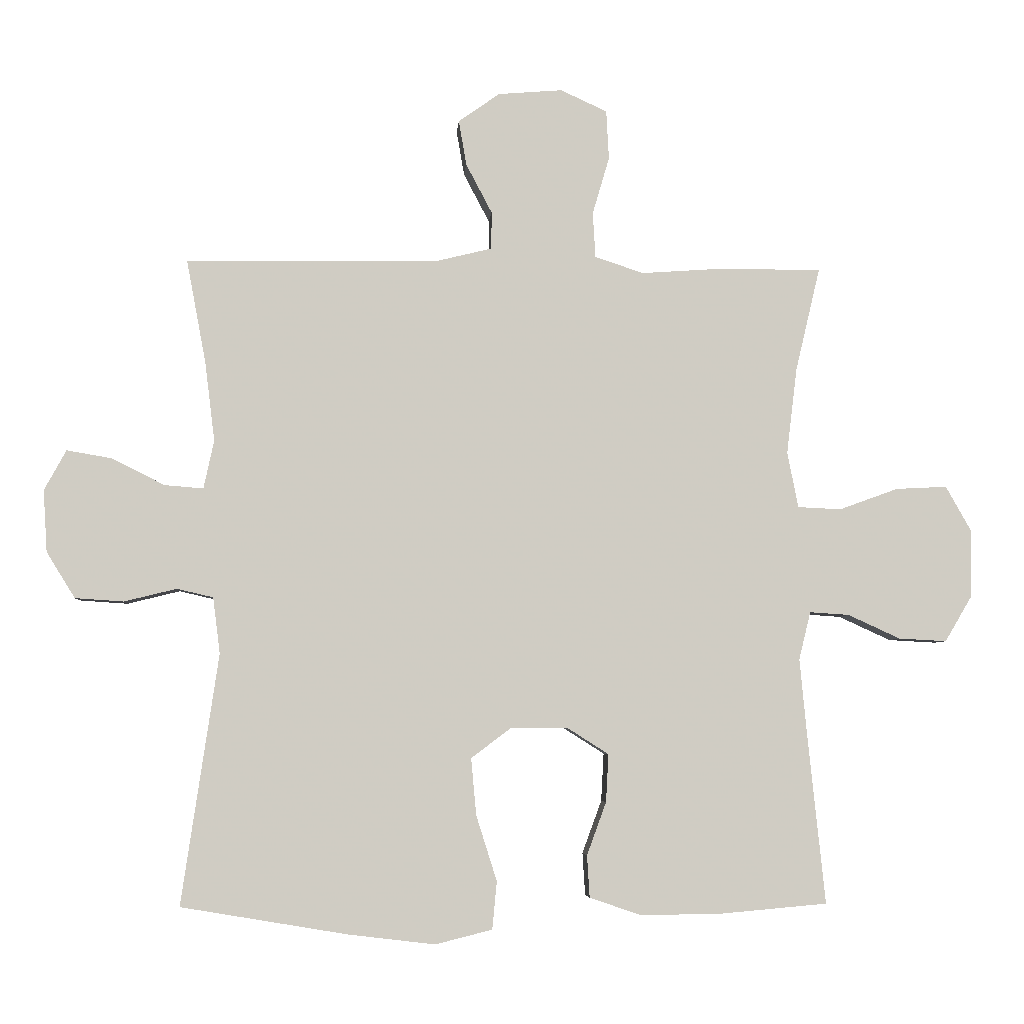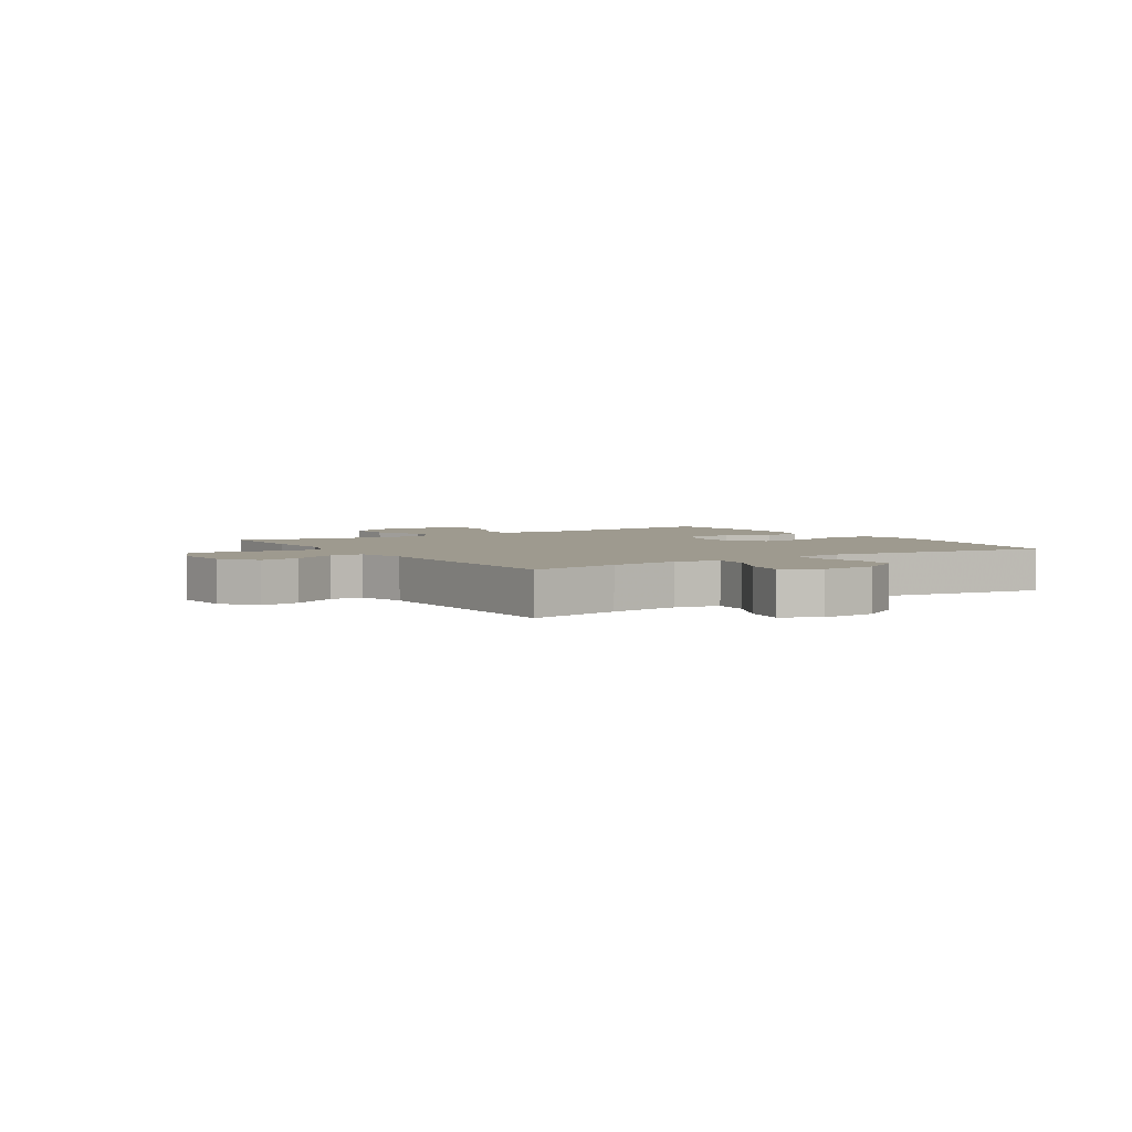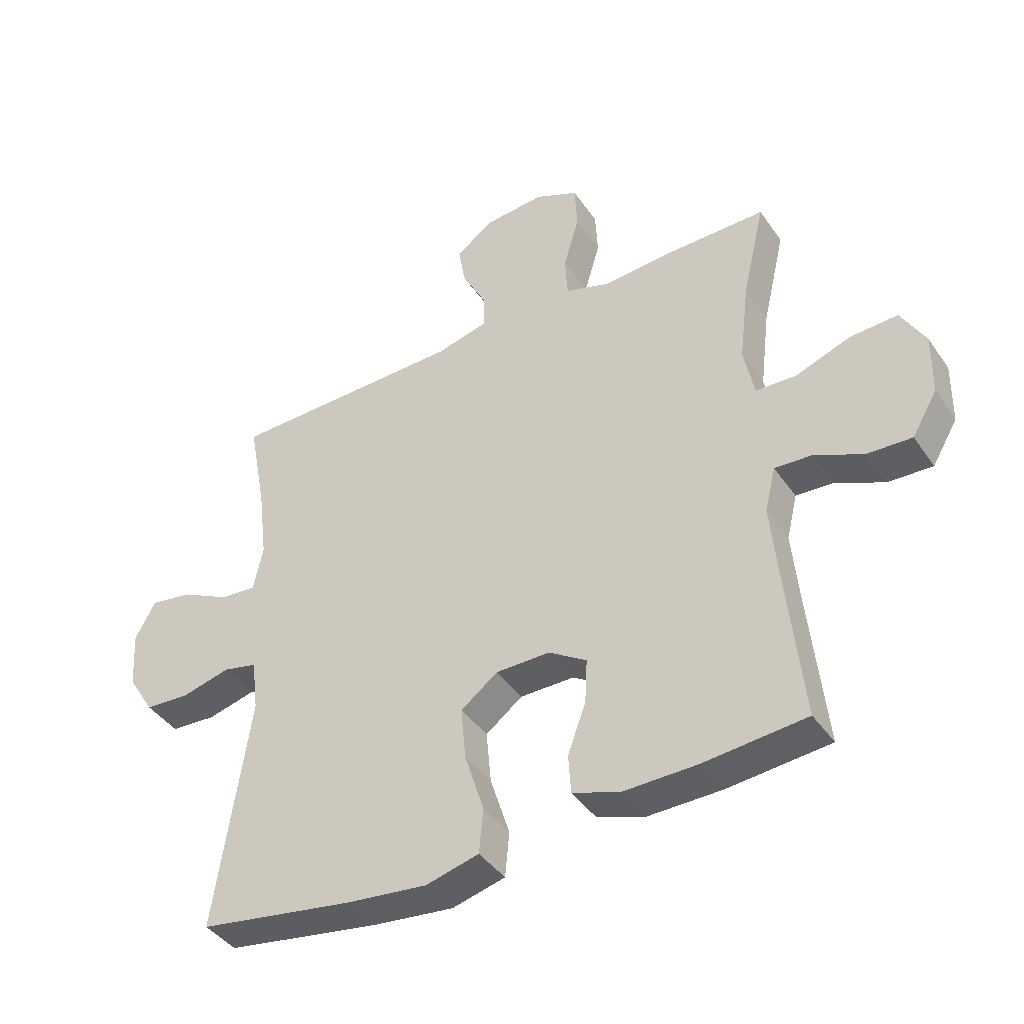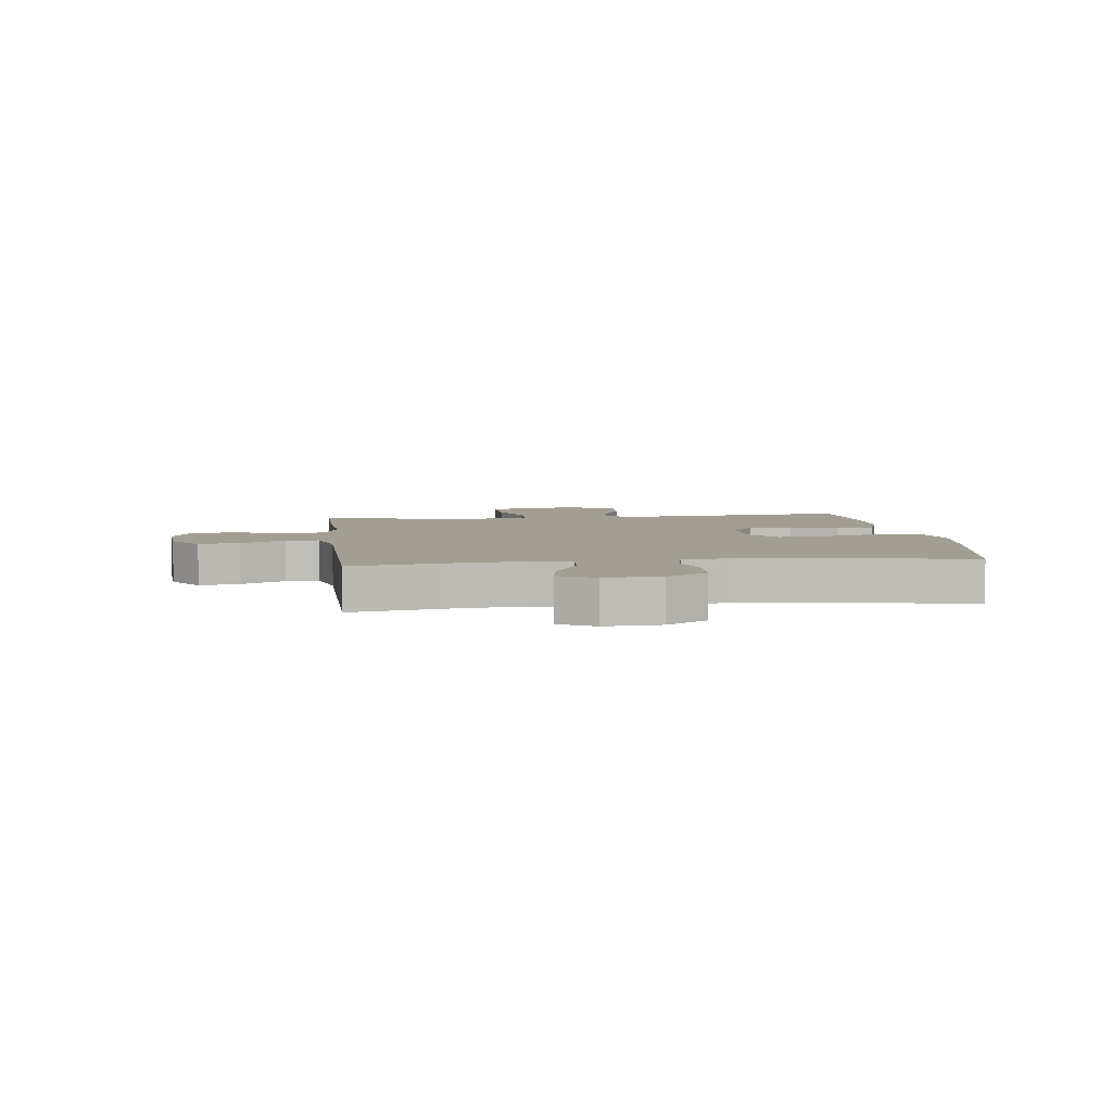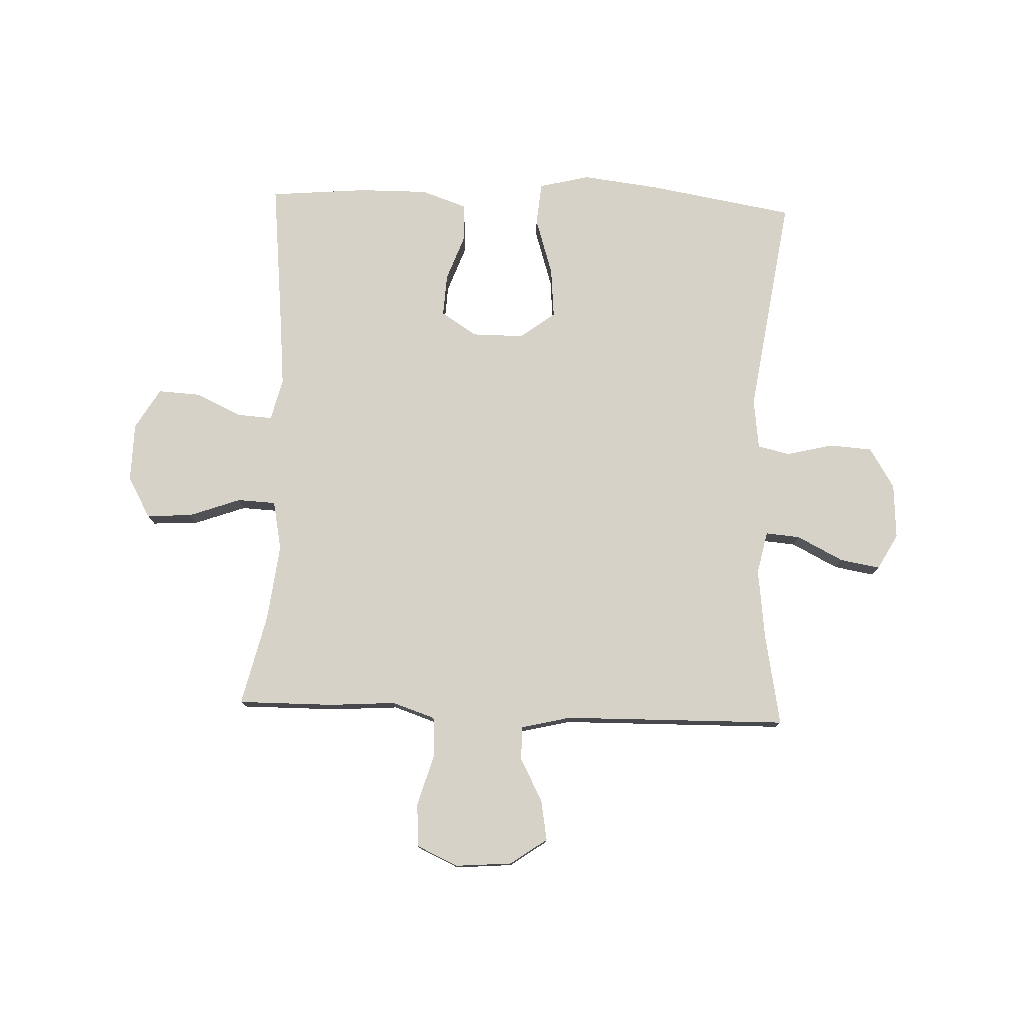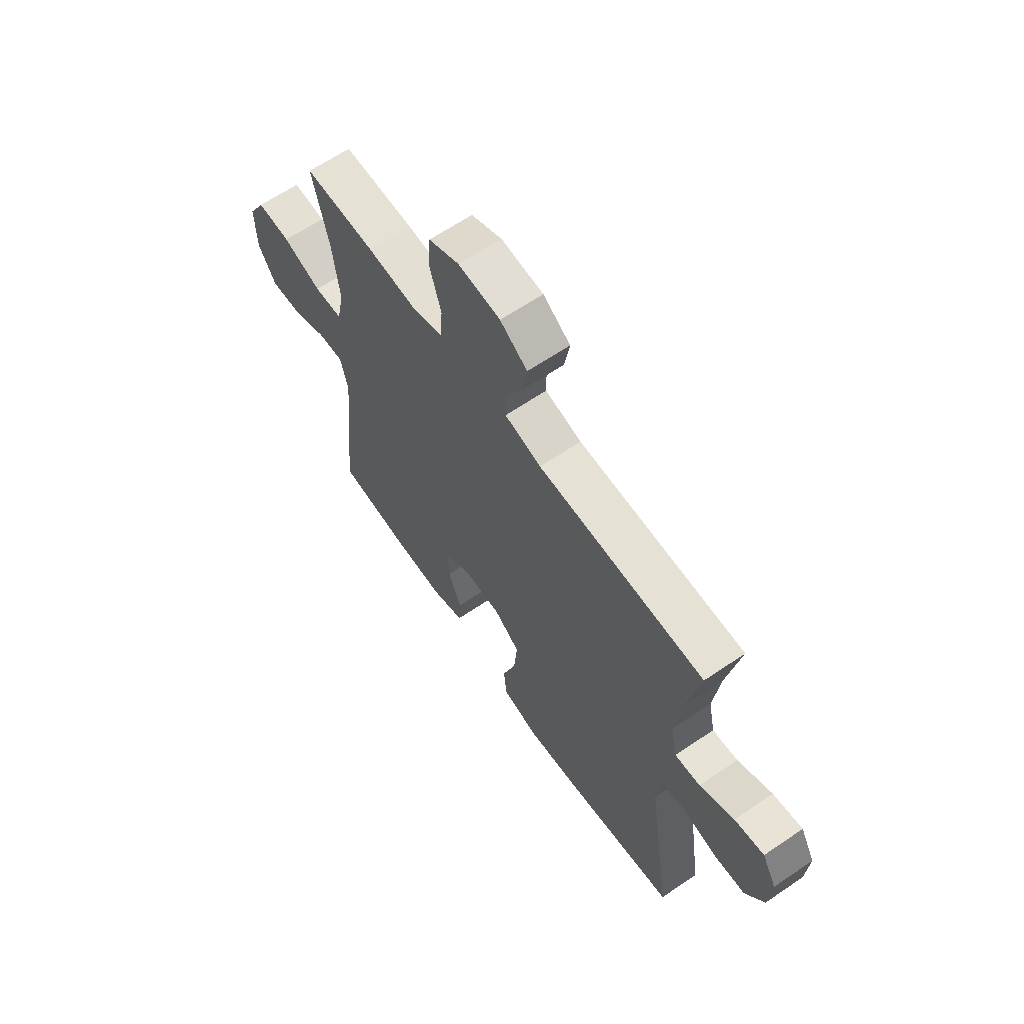
<metadata>
{"format":"obj","ext":"obj","renderer":"f3d","projection":"perspective","resolution":1024,"background":"white","views":[{"elev":-5.0,"azim":175.9,"up":"+Z"},{"elev":3.6,"azim":57.0,"up":"+Y"},{"elev":-41.5,"azim":-148.4,"up":"+Z"},{"elev":5.2,"azim":83.0,"up":"+Y"},{"elev":77.6,"azim":2.2,"up":"+Y"},{"elev":64.1,"azim":55.6,"up":"+Z"}]}
</metadata>
<code>
v -0.5 0.07 0.5
v -0.333 0.07 0.499
v -0.217 0.07 0.491
v -0.142 0.07 0.516
v -0.138 0.07 0.586
v -0.164 0.07 0.675
v -0.16 0.07 0.751
v -0.088 0.07 0.784
v 0.011 0.07 0.776
v 0.075 0.07 0.731
v 0.063 0.07 0.661
v 0.023 0.07 0.585
v 0.023 0.07 0.527
v 0.109 0.07 0.506
v 0.5 0.07 0.5
v 0.47 0.07 0.34
v 0.455 0.07 0.218
v 0.471 0.07 0.143
v 0.531 0.07 0.148
v 0.612 0.07 0.189
v 0.682 0.07 0.201
v 0.716 0.07 0.139
v 0.71 0.07 0.043
v 0.666 0.07 -0.028
v 0.591 0.07 -0.033
v 0.51 0.07 -0.013
v 0.454 0.07 -0.026
v 0.443 0.07 -0.113
v 0.5 0.07 -0.5
v 0.243 0.07 -0.543
v 0.109 0.07 -0.559
v 0.021 0.07 -0.537
v 0.014 0.07 -0.463
v 0.046 0.07 -0.362
v 0.054 0.07 -0.274
v -0.007 0.07 -0.228
v -0.097 0.07 -0.228
v -0.16 0.07 -0.268
v -0.156 0.07 -0.342
v -0.126 0.07 -0.424
v -0.13 0.07 -0.489
v -0.209 0.07 -0.516
v -0.33 0.07 -0.515
v -0.5 0.07 -0.5
v -0.473 0.07 -0.238
v -0.462 0.07 -0.12
v -0.48 0.07 -0.046
v -0.541 0.07 -0.05
v -0.622 0.07 -0.087
v -0.696 0.07 -0.091
v -0.738 0.07 -0.02
v -0.74 0.07 0.083
v -0.7 0.07 0.154
v -0.621 0.07 0.15
v -0.53 0.07 0.117
v -0.463 0.07 0.12
v -0.446 0.07 0.206
v -0.462 0.07 0.339
v -0.5 0 0.5
v -0.333 0 0.499
v -0.217 0 0.491
v -0.142 0 0.516
v -0.138 0 0.586
v -0.164 0 0.675
v -0.16 0 0.751
v -0.088 0 0.784
v 0.011 0 0.776
v 0.075 0 0.731
v 0.063 0 0.661
v 0.023 0 0.585
v 0.023 0 0.527
v 0.109 0 0.506
v 0.5 0 0.5
v 0.47 0 0.34
v 0.455 0 0.218
v 0.471 0 0.143
v 0.531 0 0.148
v 0.612 0 0.189
v 0.682 0 0.201
v 0.716 0 0.139
v 0.71 0 0.043
v 0.666 0 -0.028
v 0.591 0 -0.033
v 0.51 0 -0.013
v 0.454 0 -0.026
v 0.443 0 -0.113
v 0.5 0 -0.5
v 0.243 0 -0.543
v 0.109 0 -0.559
v 0.021 0 -0.537
v 0.014 0 -0.463
v 0.046 0 -0.362
v 0.054 0 -0.274
v -0.007 0 -0.228
v -0.097 0 -0.228
v -0.16 0 -0.268
v -0.156 0 -0.342
v -0.126 0 -0.424
v -0.13 0 -0.489
v -0.209 0 -0.516
v -0.33 0 -0.515
v -0.5 0 -0.5
v -0.473 0 -0.238
v -0.462 0 -0.12
v -0.48 0 -0.046
v -0.541 0 -0.05
v -0.622 0 -0.087
v -0.696 0 -0.091
v -0.738 0 -0.02
v -0.74 0 0.083
v -0.7 0 0.154
v -0.621 0 0.15
v -0.53 0 0.117
v -0.463 0 0.12
v -0.446 0 0.206
v -0.462 0 0.339
f 52 53 54 55
f 52 55 56
f 51 52 56
f 48 49 50 51
f 47 48 51 56
f 46 47 56 57
f 42 43 44 45
f 42 45 46
f 39 40 41 42
f 38 39 42 46
f 37 38 46 57
f 31 32 33 34
f 31 34 35
f 28 29 30 31
f 27 28 31 35
f 23 24 25 26
f 23 26 27
f 22 23 27
f 19 20 21 22
f 18 19 22 27
f 17 18 27 35
f 14 15 16
f 13 14 16 17
f 9 10 11 12
f 9 12 13
f 8 9 13
f 5 6 7 8
f 4 5 8 13
f 3 4 13 17
f 58 1 2 3
f 36 37 57 58
f 35 36 58
f 3 17 35 58
f 113 112 111 110
f 114 113 110
f 114 110 109
f 109 108 107 106
f 114 109 106 105
f 115 114 105 104
f 103 102 101 100
f 104 103 100
f 100 99 98 97
f 104 100 97 96
f 115 104 96 95
f 92 91 90 89
f 93 92 89
f 89 88 87 86
f 93 89 86 85
f 84 83 82 81
f 85 84 81
f 85 81 80
f 80 79 78 77
f 85 80 77 76
f 93 85 76 75
f 74 73 72
f 75 74 72 71
f 70 69 68 67
f 71 70 67
f 71 67 66
f 66 65 64 63
f 71 66 63 62
f 75 71 62 61
f 61 60 59 116
f 116 115 95 94
f 116 94 93
f 116 93 75 61
f 1 59 60 2
f 2 60 61 3
f 3 61 62 4
f 4 62 63 5
f 5 63 64 6
f 6 64 65 7
f 7 65 66 8
f 8 66 67 9
f 9 67 68 10
f 10 68 69 11
f 11 69 70 12
f 12 70 71 13
f 13 71 72 14
f 14 72 73 15
f 15 73 74 16
f 16 74 75 17
f 17 75 76 18
f 18 76 77 19
f 19 77 78 20
f 20 78 79 21
f 21 79 80 22
f 22 80 81 23
f 23 81 82 24
f 24 82 83 25
f 25 83 84 26
f 26 84 85 27
f 27 85 86 28
f 28 86 87 29
f 29 87 88 30
f 30 88 89 31
f 31 89 90 32
f 32 90 91 33
f 33 91 92 34
f 34 92 93 35
f 35 93 94 36
f 36 94 95 37
f 37 95 96 38
f 38 96 97 39
f 39 97 98 40
f 40 98 99 41
f 41 99 100 42
f 42 100 101 43
f 43 101 102 44
f 44 102 103 45
f 45 103 104 46
f 46 104 105 47
f 47 105 106 48
f 48 106 107 49
f 49 107 108 50
f 50 108 109 51
f 51 109 110 52
f 52 110 111 53
f 53 111 112 54
f 54 112 113 55
f 55 113 114 56
f 56 114 115 57
f 57 115 116 58
f 58 116 59 1

</code>
